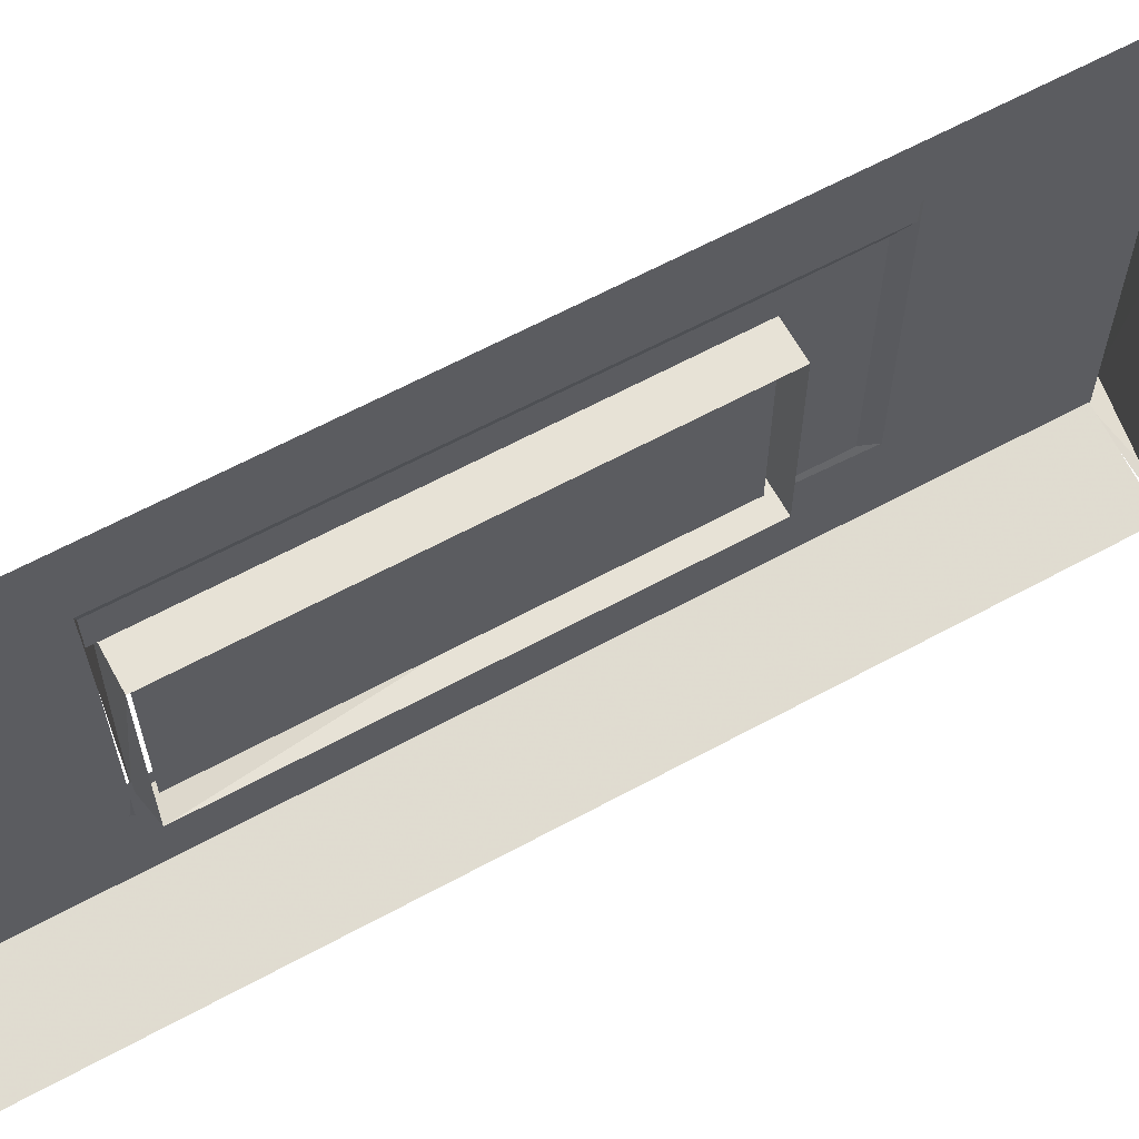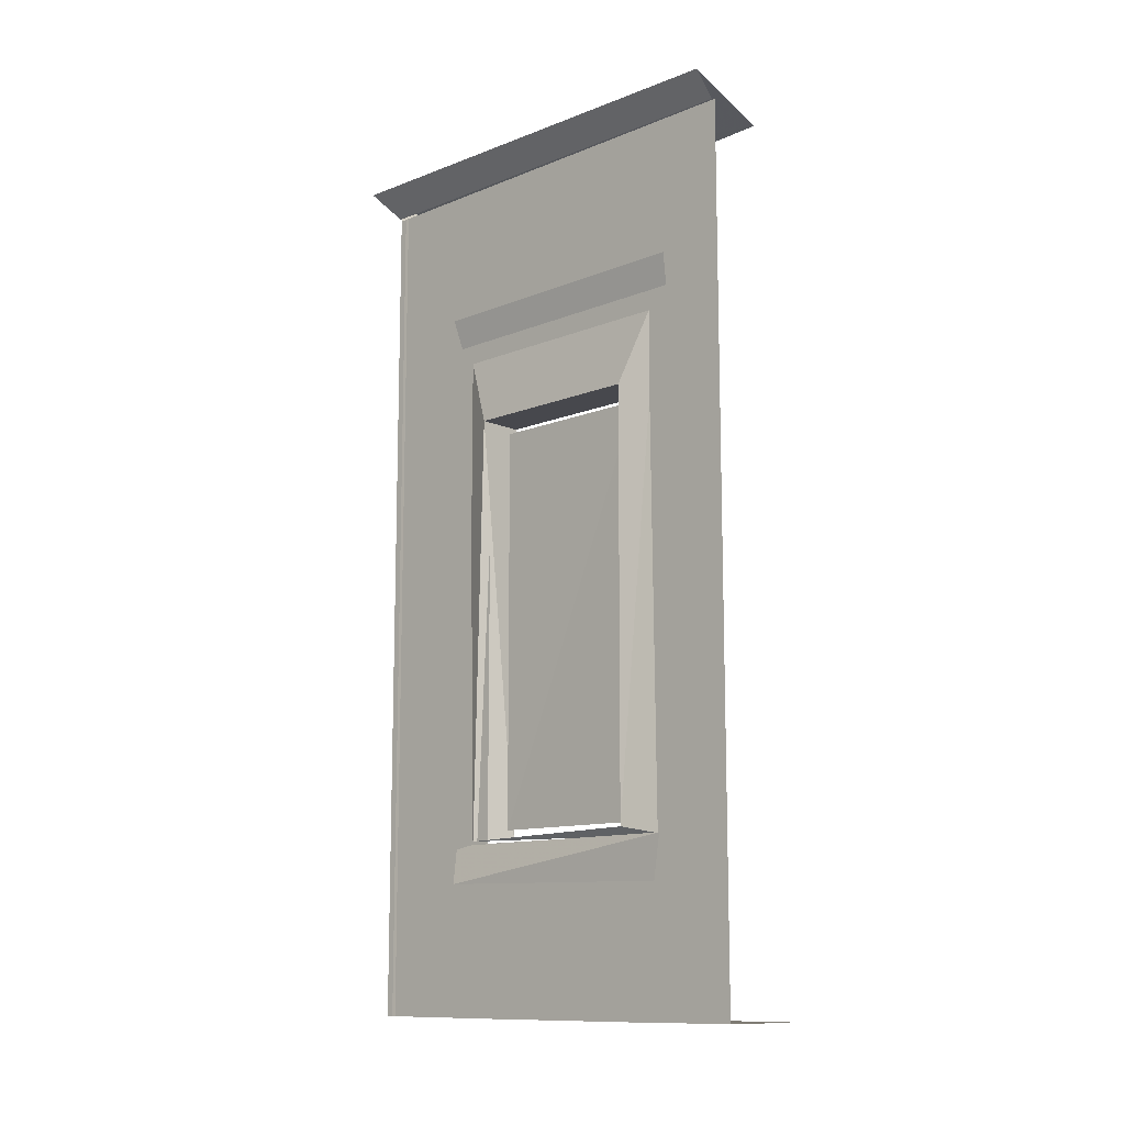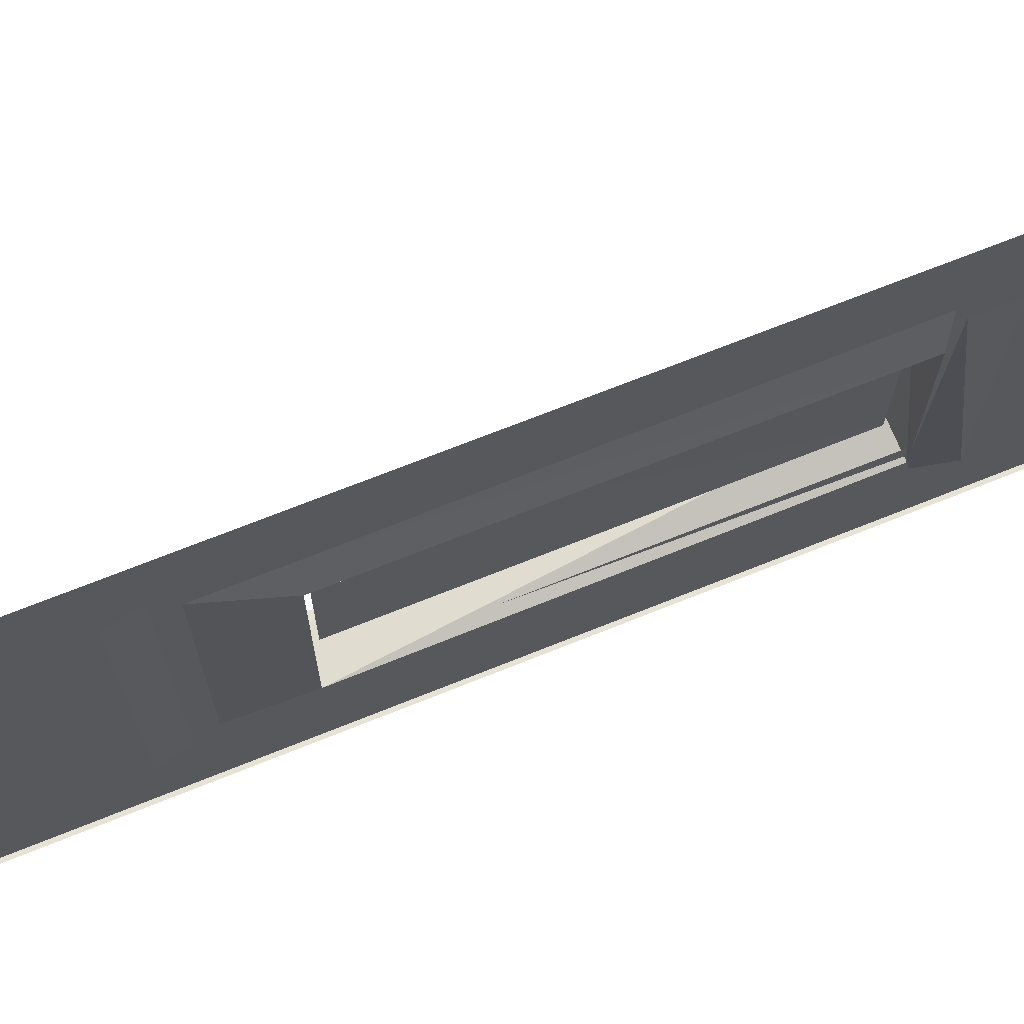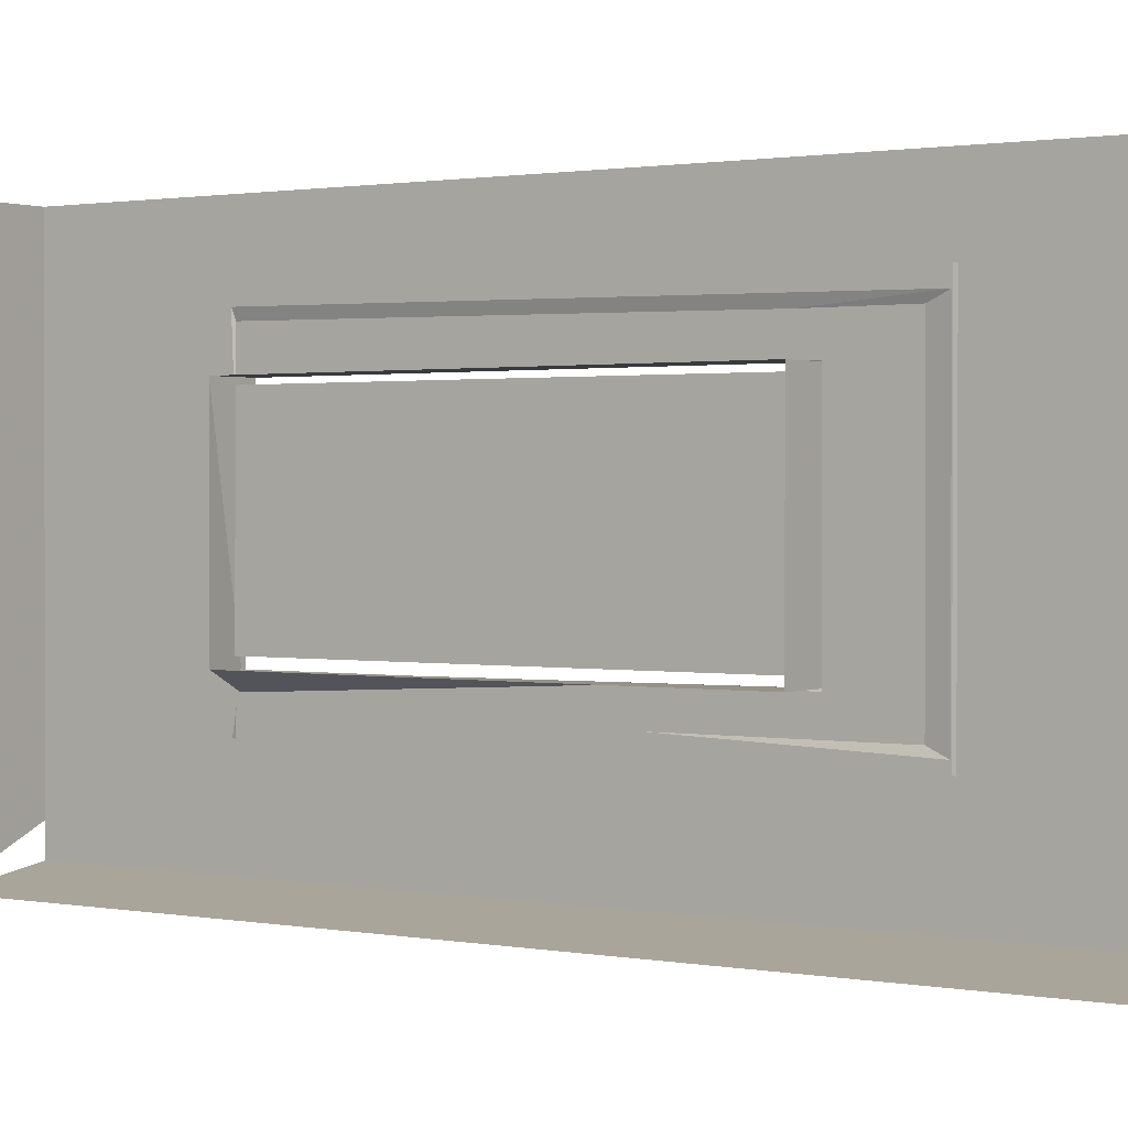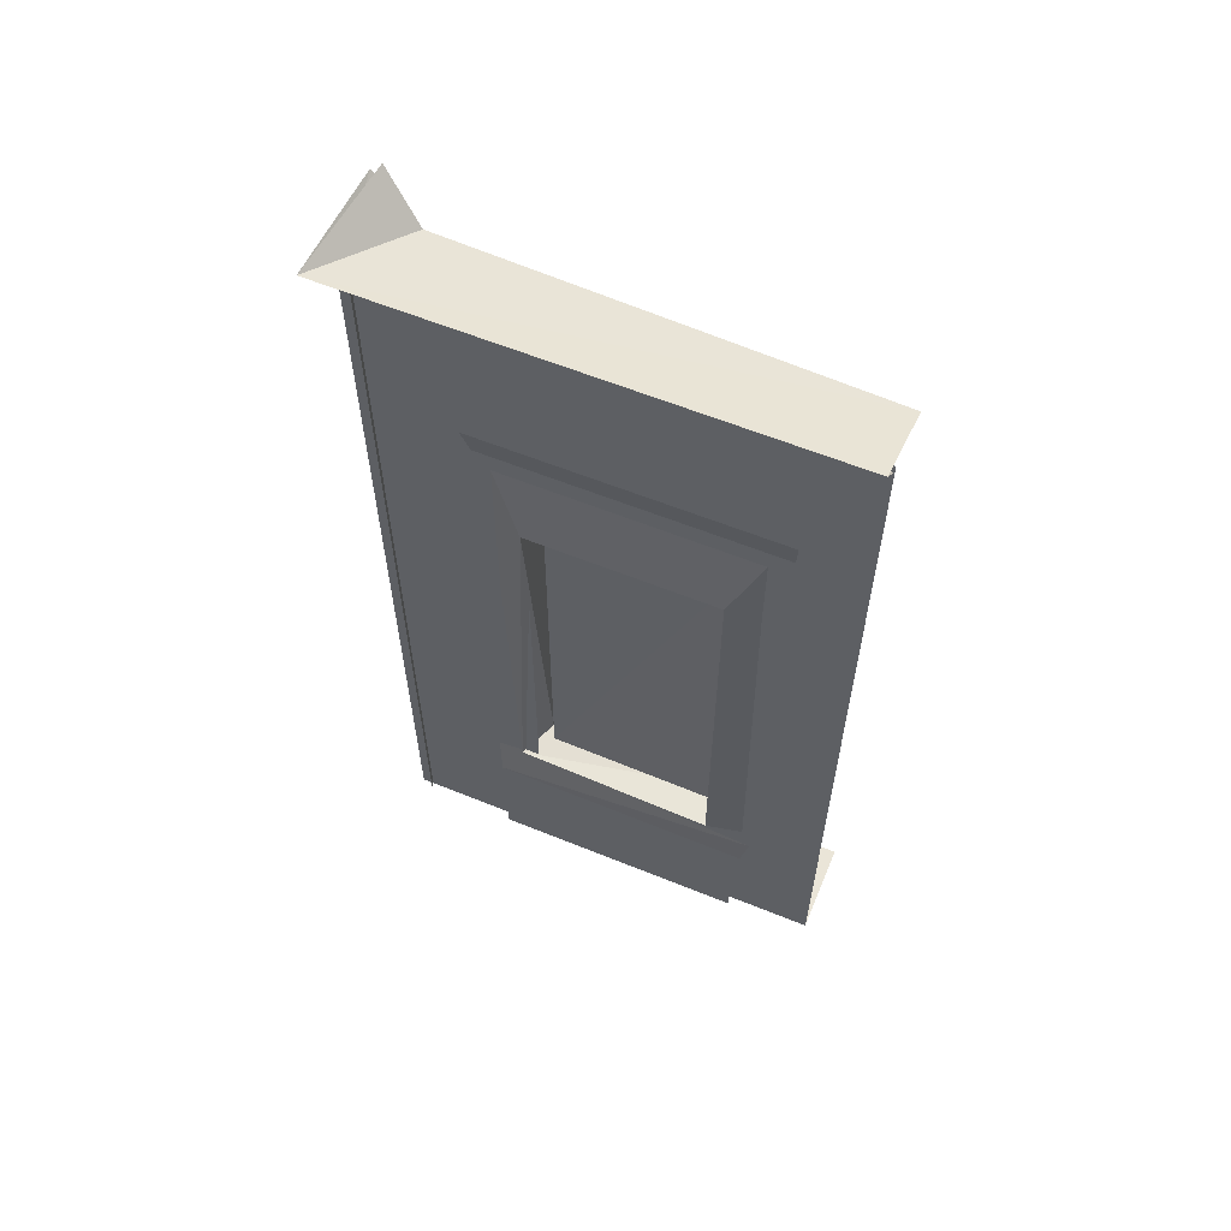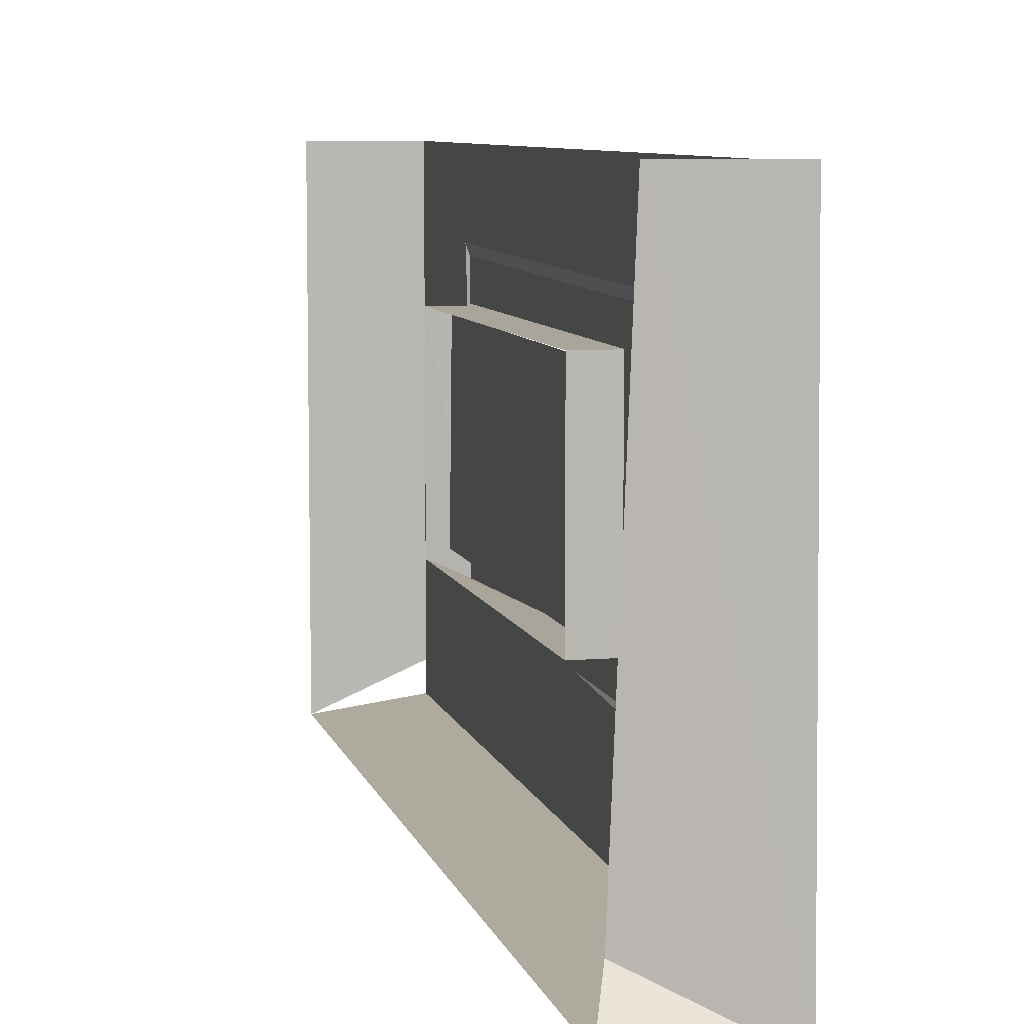
<metadata>
{"format":"obj","ext":"obj","renderer":"f3d","projection":"perspective","resolution":1024,"background":"white","views":[{"elev":63.6,"azim":61.3,"up":"+Z"},{"elev":-11.8,"azim":-46.0,"up":"+Y"},{"elev":69.4,"azim":-112.0,"up":"+Z"},{"elev":1.2,"azim":124.7,"up":"+Z"},{"elev":59.3,"azim":-67.3,"up":"+Y"},{"elev":7.6,"azim":167.0,"up":"+Z"}]}
</metadata>
<code>
g
v 2106 4136 -1.04e+04
v 2106 4529 -1.04e+04
v 2104 4333 -1.032e+04
v 2104 4333 -1.048e+04
v 2100 4124 -1.049e+04
v 2100 4541 -1.049e+04
v 2098 4124 -1.031e+04
v 2100 4541 -1.031e+04
v 2082 4641 -1.054e+04
v 2074 4675 -1.055e+04
v 2082 4641 -1.025e+04
v 2074 4675 -1.025e+04
v 2077 4113 -1.052e+04
v 2070 4551 -1.05e+04
v 2084 4641 -1.053e+04
v 2070 4551 -1.031e+04
v 2084 4641 -1.027e+04
v 2070 4117 -10307
v 2117 4551 -1.031e+04
v 2117 4117 -10307
v 2117 4551 -1.05e+04
v 2117 4117 -1.05e+04
v 2084 4108 -1.026e+04
v 2073 4077 -1.028e+04
v 2073 4077 -1.054e+04
v 2072 4066 -1.027e+04
v 2071 4071 -1.054e+04
v 2069 4110 -1.026e+04
v 2082 4110 -1.055e+04
v 2081 4819 -1.065e+04
v 2081 4555 -1.05e+04
v 2081 4555 -1.031e+04
v 2081 4110 -1.05e+04
v 2081 4110 -1.031e+04
v 2053 4847 -10665
v 2077 4819 -1.064e+04
v 2160 4810 -1.061e+04
v 2150 4818 -1.062e+04
v 2077 4818 -1.064e+04
v 2177 3938 -1.019e+04
v 2081 4555 -1.019e+04
v 2081 4819 -1.019e+04
v 2081 3938 -1.019e+04
v 2073 3938 -1.054e+04
v 2073 3938 -1.027e+04
v 2081 3938 -1.065e+04
v 2054 4841 -1.019e+04
v 2076 4817 -1.019e+04
v 2177 4853 -1.065e+04
v 2177 4819 -1.064e+04
v 2177 4841 -1.066e+04
v 2142 4810 -1.019e+04
v 2150 4818 -1.019e+04
v 2177 4818 -1.065e+04
v 2077 3938 -1.064e+04
v 2177 3938 -1.065e+04
v 2177 4847 -10665
v 2053 4847 -10665
v 2081 3938 -1.019e+04
v 2081 3938 -1.061e+04
v 2177 3938 -1.065e+04
g u2NEBuild2
f 8 5 7
f 9 12 10
f 15 13 14
f 14 17 15
f 18 19 20
f 16 21 19
f 14 22 21
f 13 20 22
f 17 18 23
f 18 13 23
f 27 28 29
f 30 33 31
f 18 16 19
f 14 16 17
f 32 41 42
f 44 24 25
f 42 31 32
f 34 41 32
f 36 47 35
f 51 36 35
f 35 52 37
f 54 55 39
f 46 33 30
f 44 45 24
f 35 37 49
f 54 56 55
f 47 52 35
f 51 50 36
f 48 47 36
f 34 33 43
f 43 33 46
f 43 41 34
f 30 31 42
f 27 26 28
f 16 18 17
f 13 18 20
f 14 13 22
f 16 14 21
f 11 12 9
f 8 6 5
g
f 61 59 60
f 40 59 61

</code>
